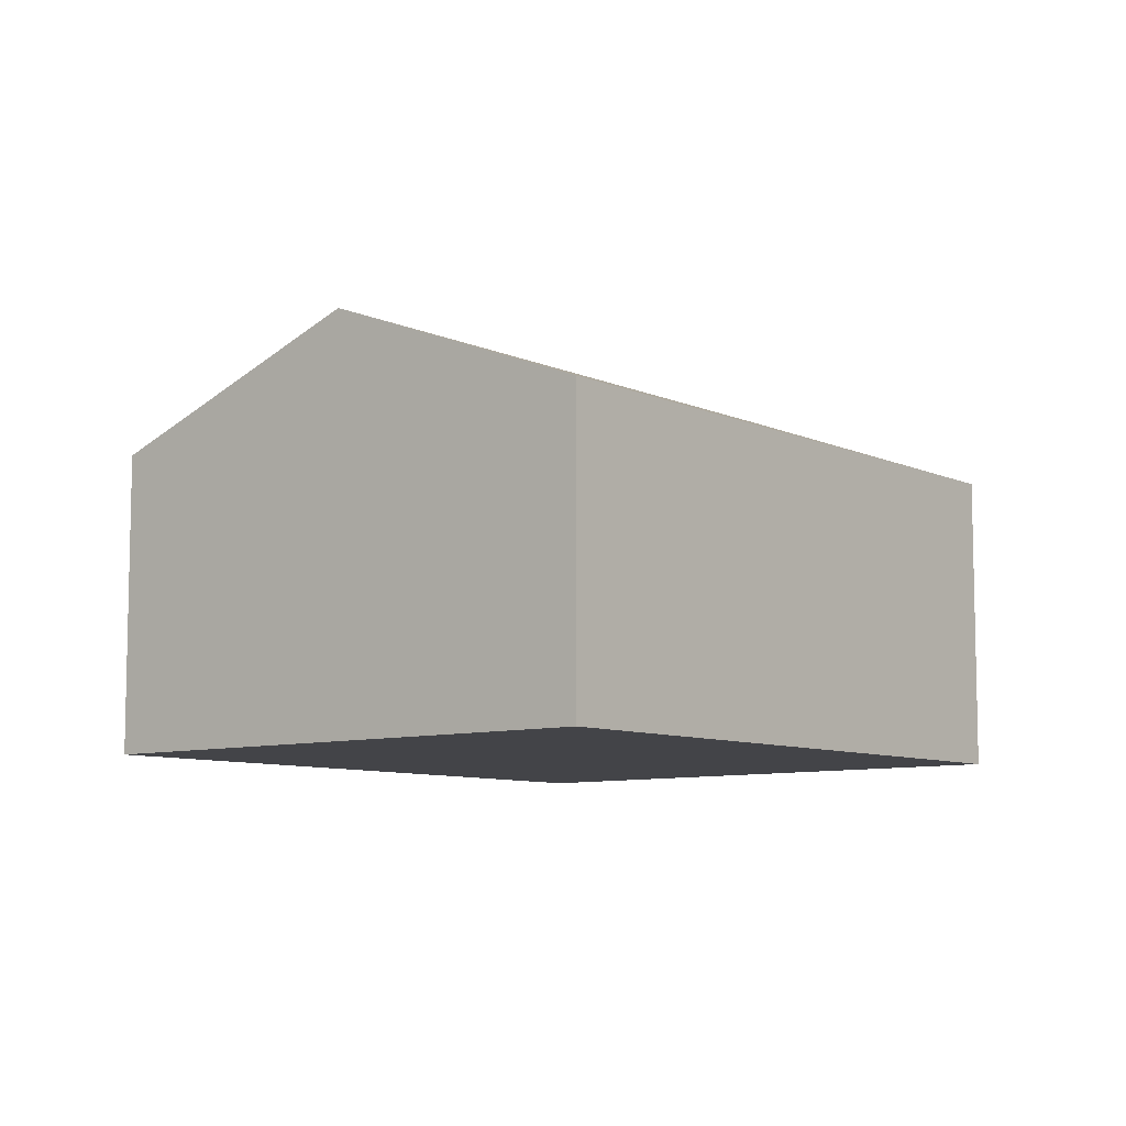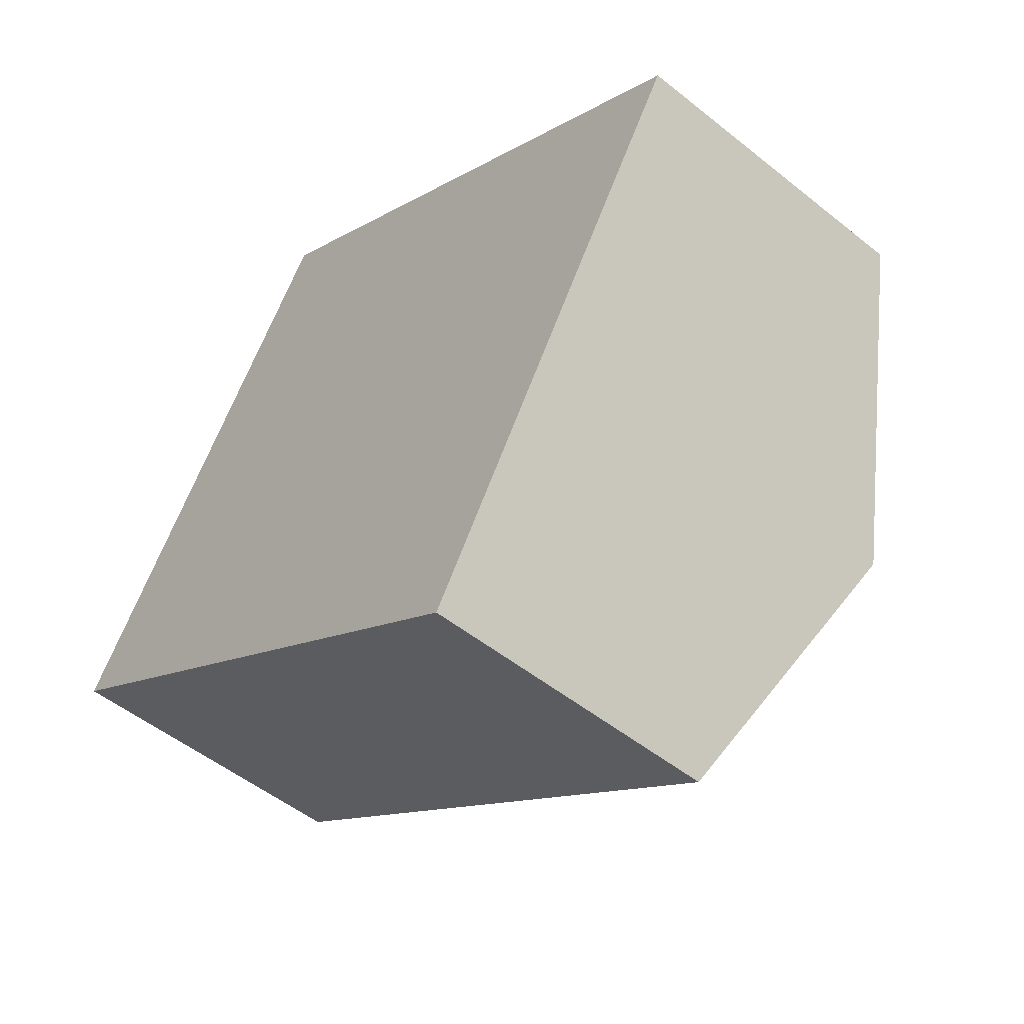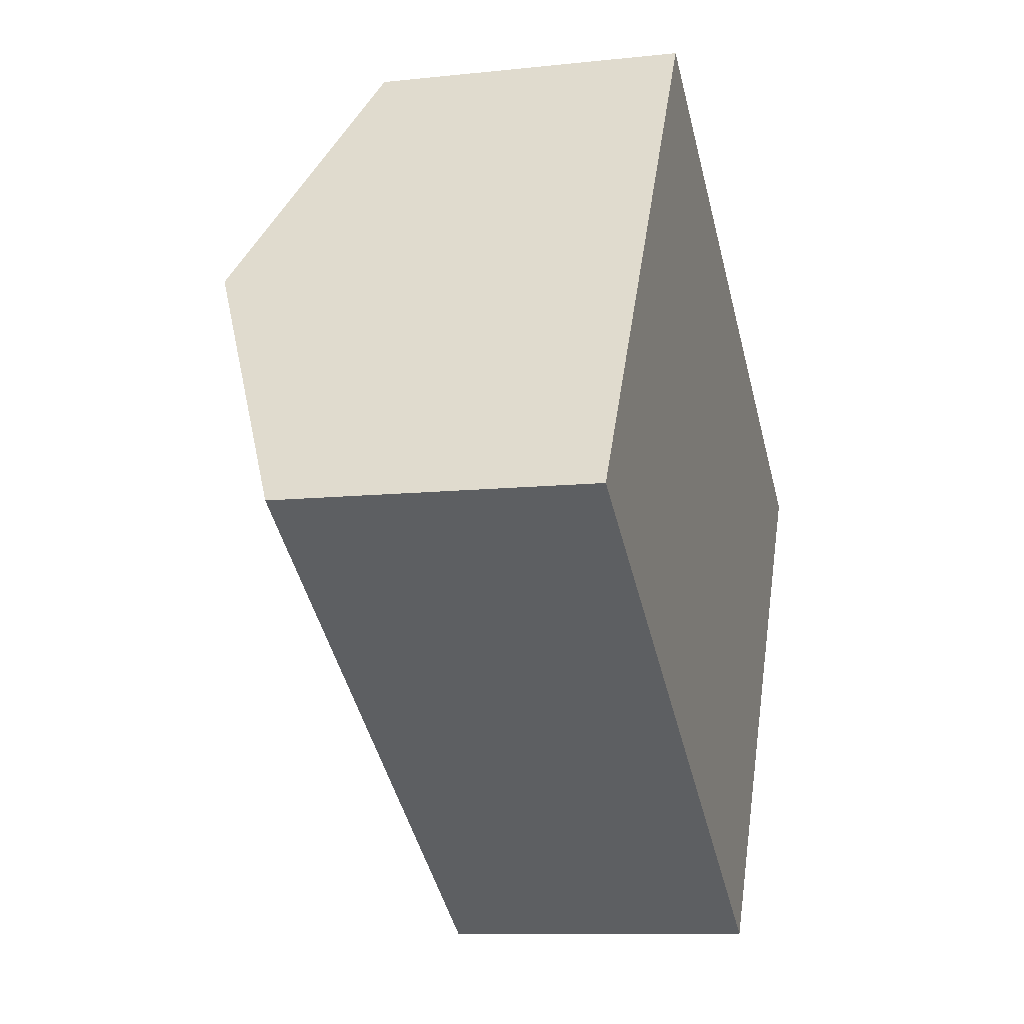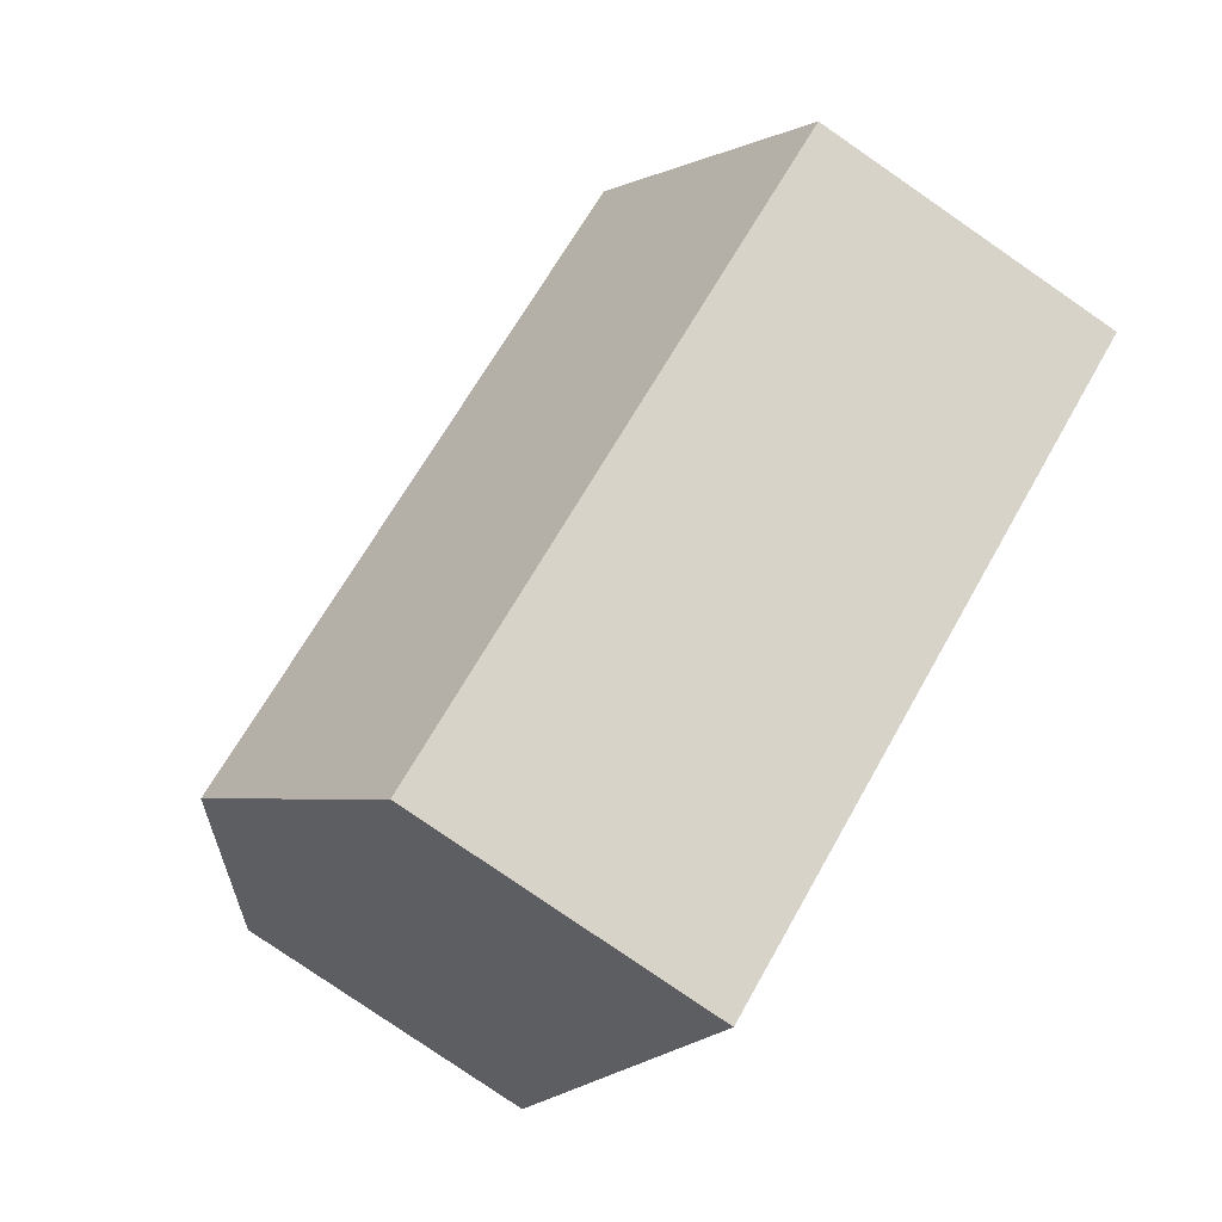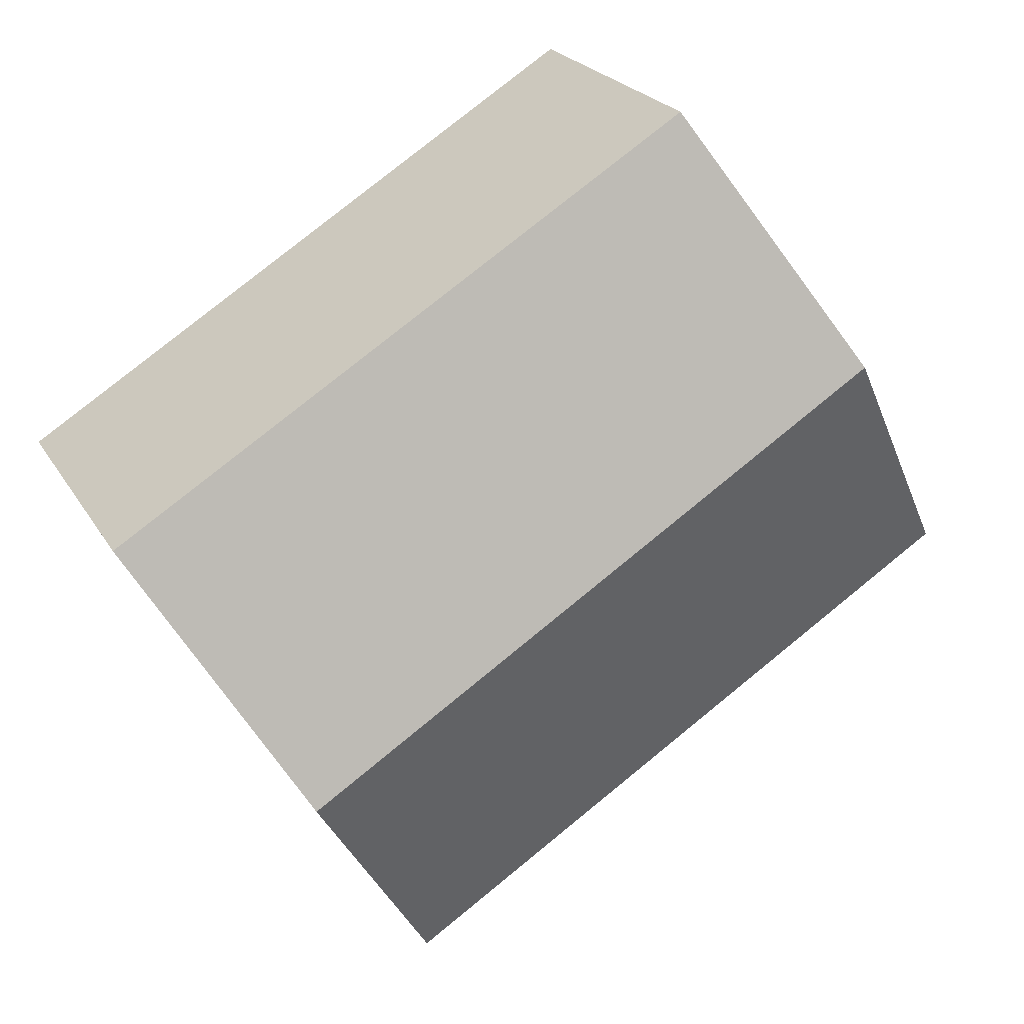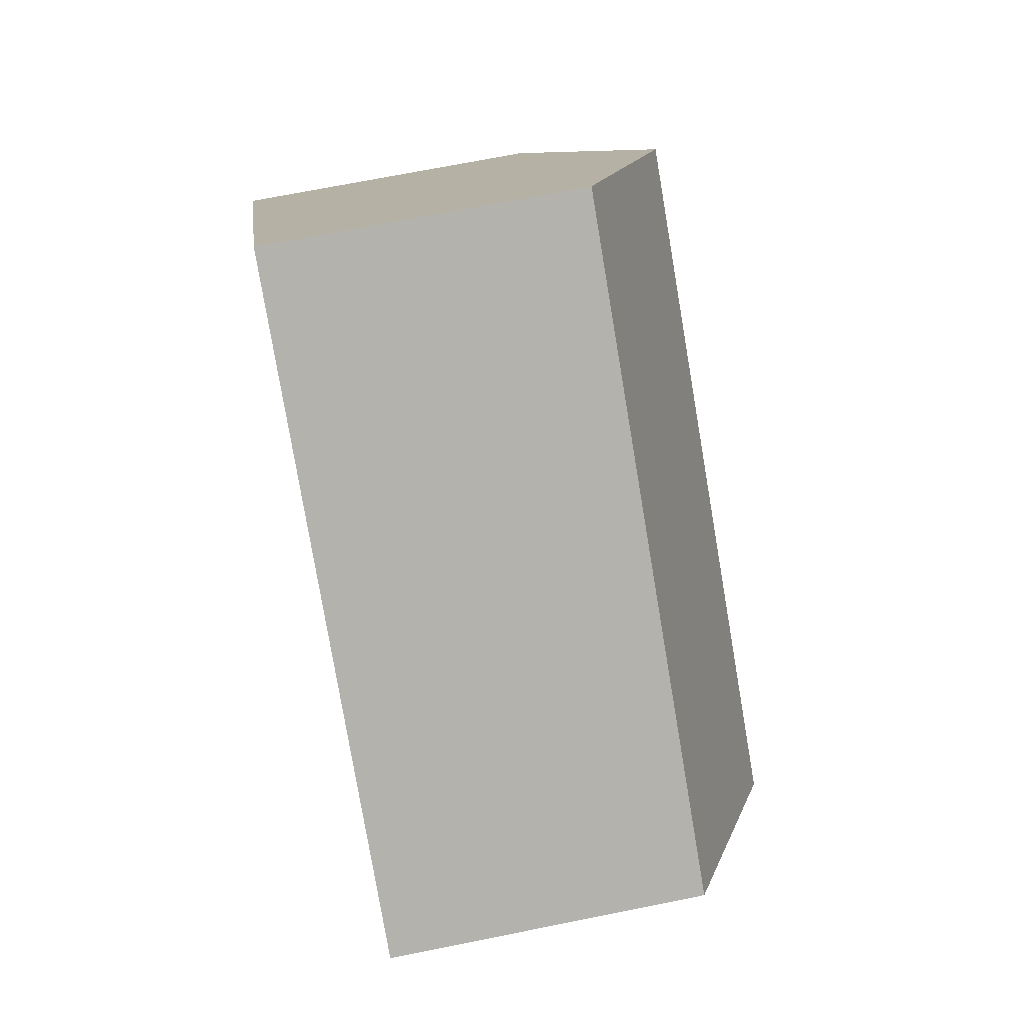
<metadata>
{"format":"obj","ext":"obj","renderer":"f3d","projection":"perspective","resolution":1024,"background":"white","views":[{"elev":-8.3,"azim":-18.5,"up":"+Y"},{"elev":-51.0,"azim":48.8,"up":"+Z"},{"elev":-10.0,"azim":-74.3,"up":"+Z"},{"elev":-79.4,"azim":-124.6,"up":"+Z"},{"elev":22.9,"azim":156.9,"up":"+Z"},{"elev":69.5,"azim":78.6,"up":"+Z"}]}
</metadata>
<code>
v  0 2.691 1.648e-16
v  6.474 3.64 -1.069
v  5.143 2.691 -3.27
v  1.375 3.64 2.173
v  2.744 2.695 4.336
v  7.826 2.676 1.167
v  5.143 2.002e-16 -3.27
v  0 0 0
v  1.375 -1.331e-16 2.173
v  2.744 -2.655e-16 4.336
v  7.826 -7.146e-17 1.167
v  6.474 6.546e-17 -1.069
g defaultobject
f 1 2 3
f 2 1 4
f 5 2 4
f 2 5 6
f 7 1 3
f 1 7 8
f 8 4 1
f 4 8 5
f 5 8 9
f 5 9 10
f 10 6 5
f 6 10 11
f 2 7 3
f 7 2 6
f 7 6 12
f 12 6 11
f 9 11 10
f 11 9 8
f 11 8 7
f 11 7 12

</code>
